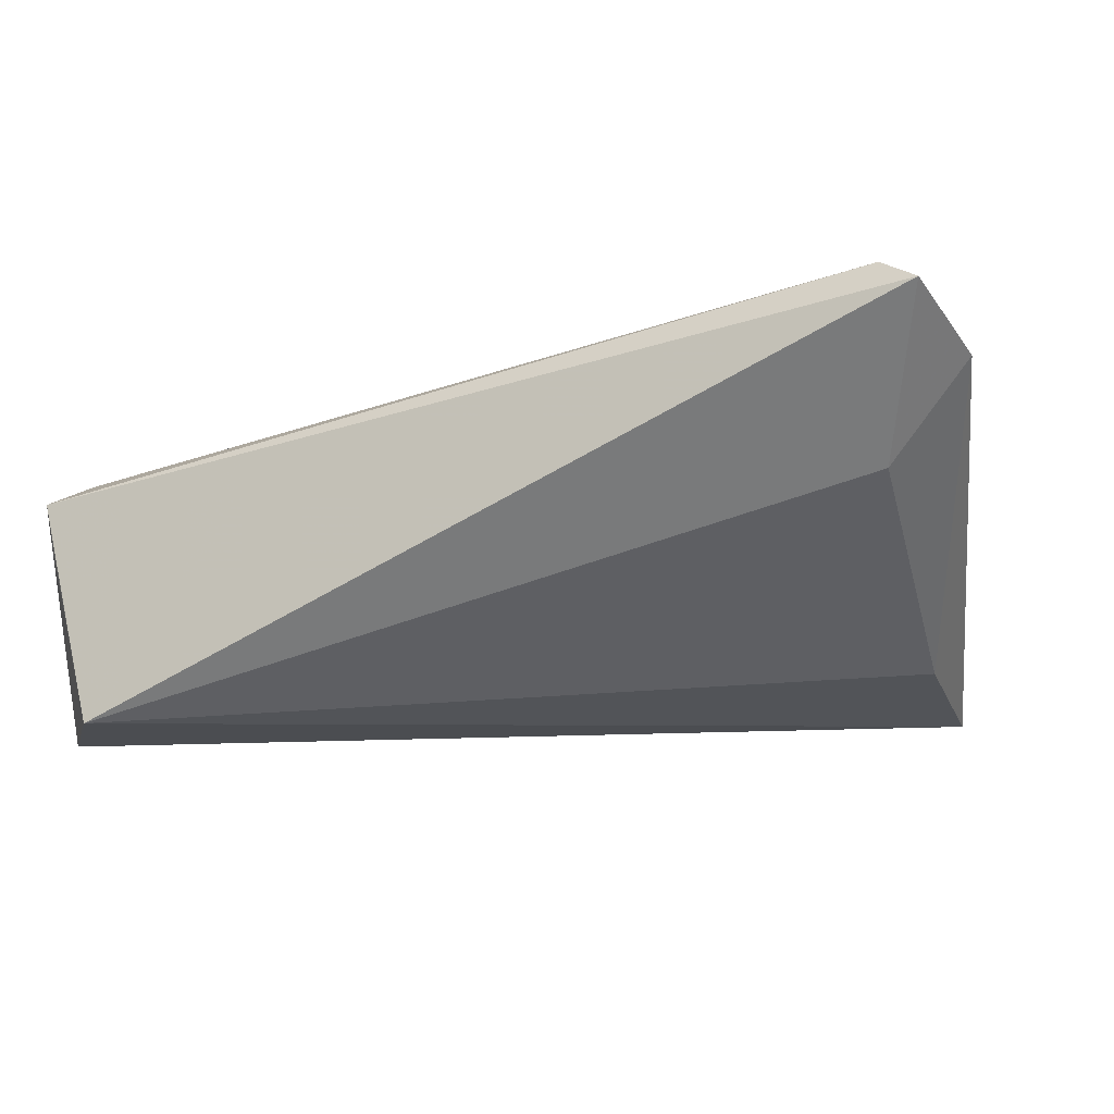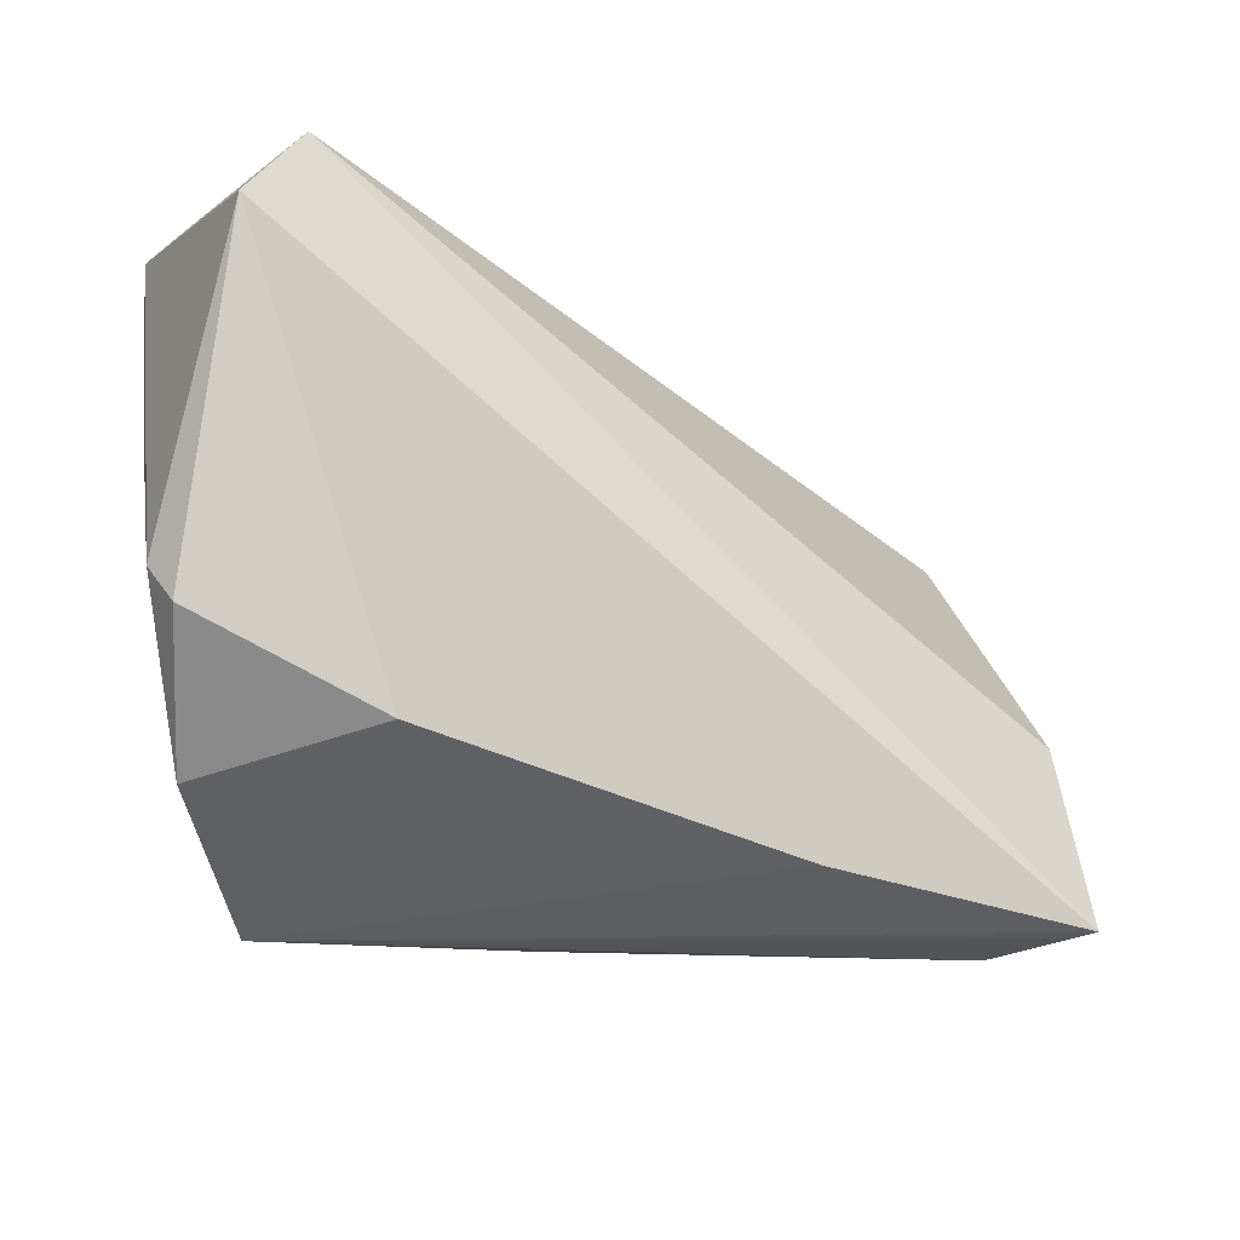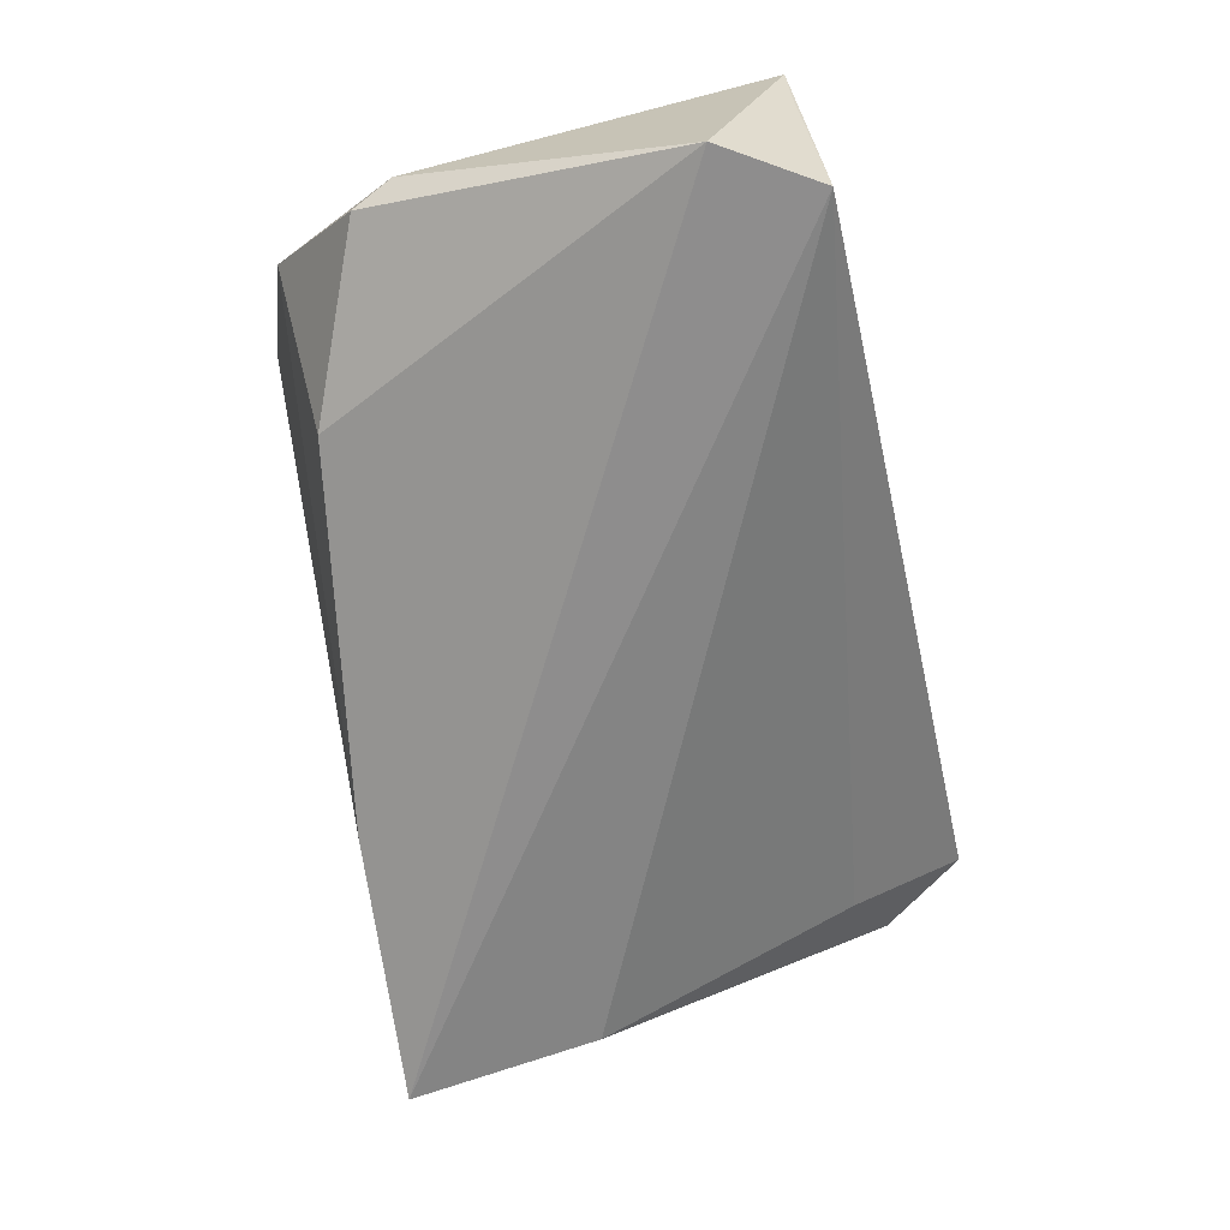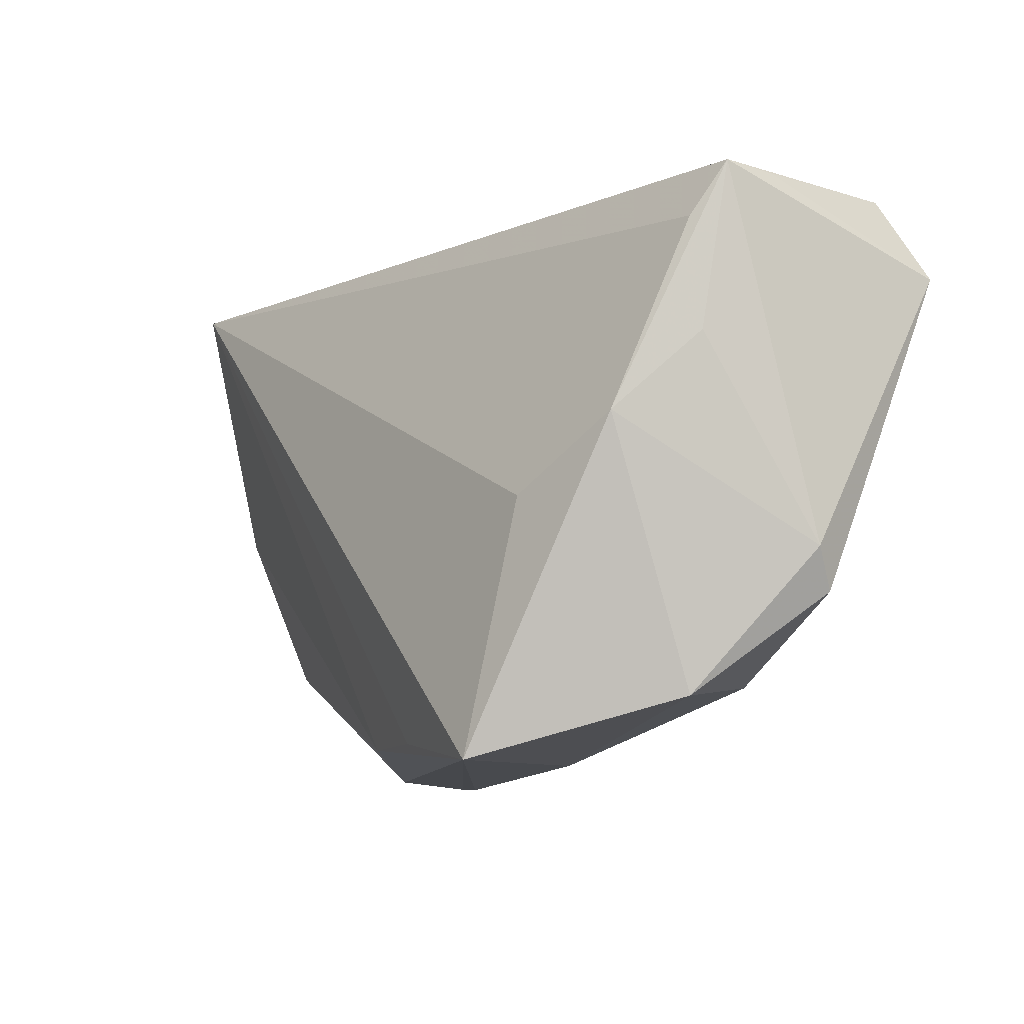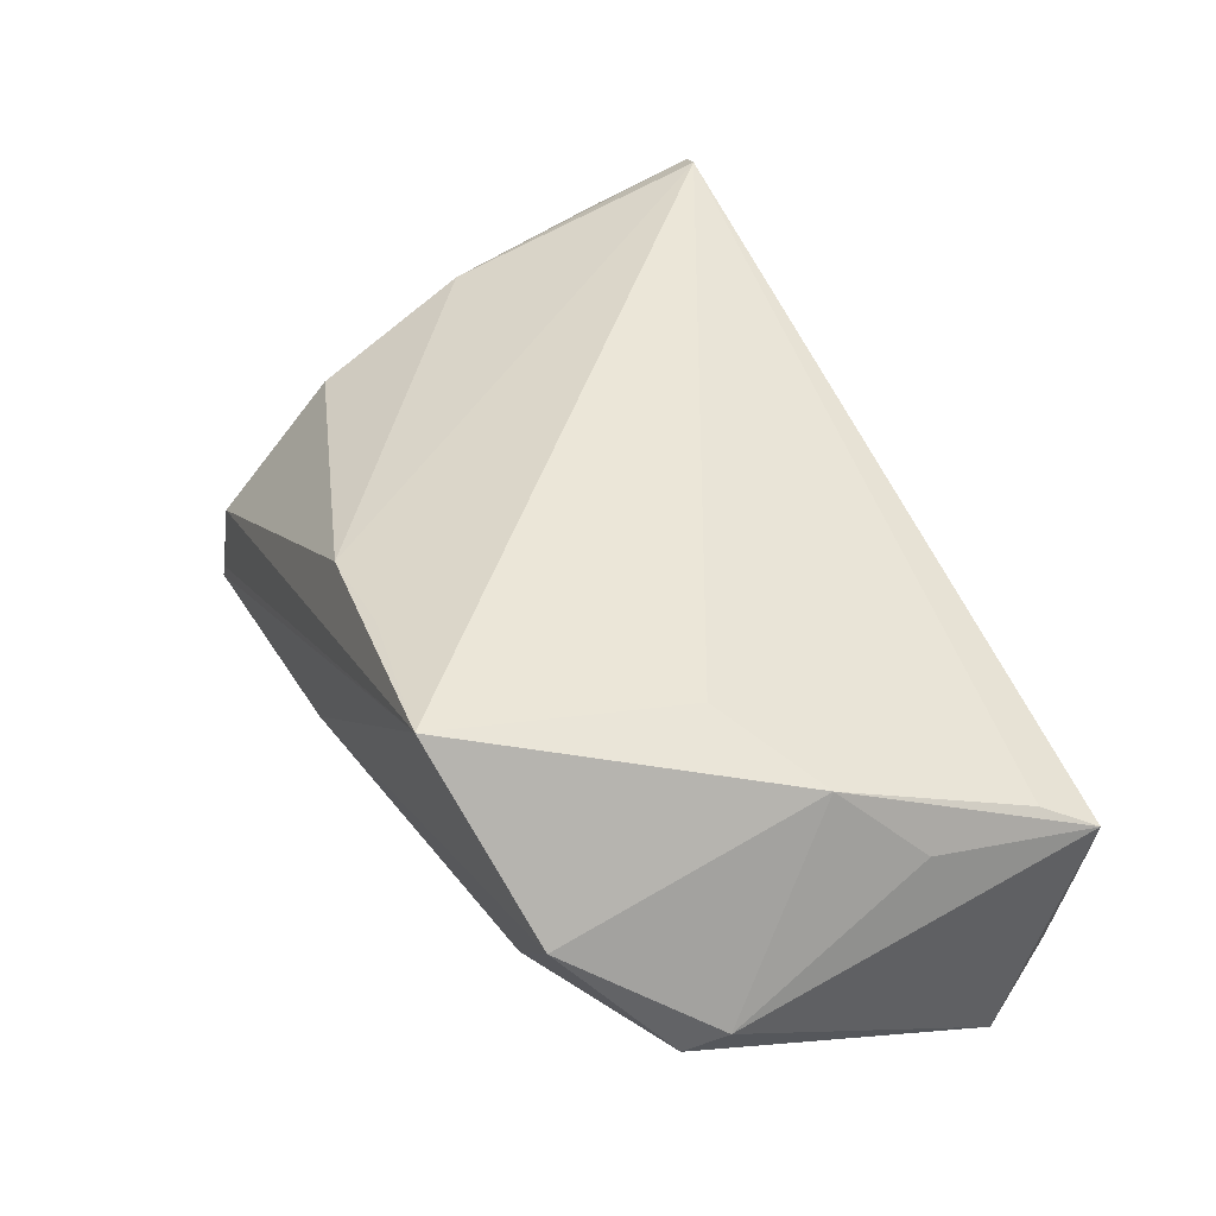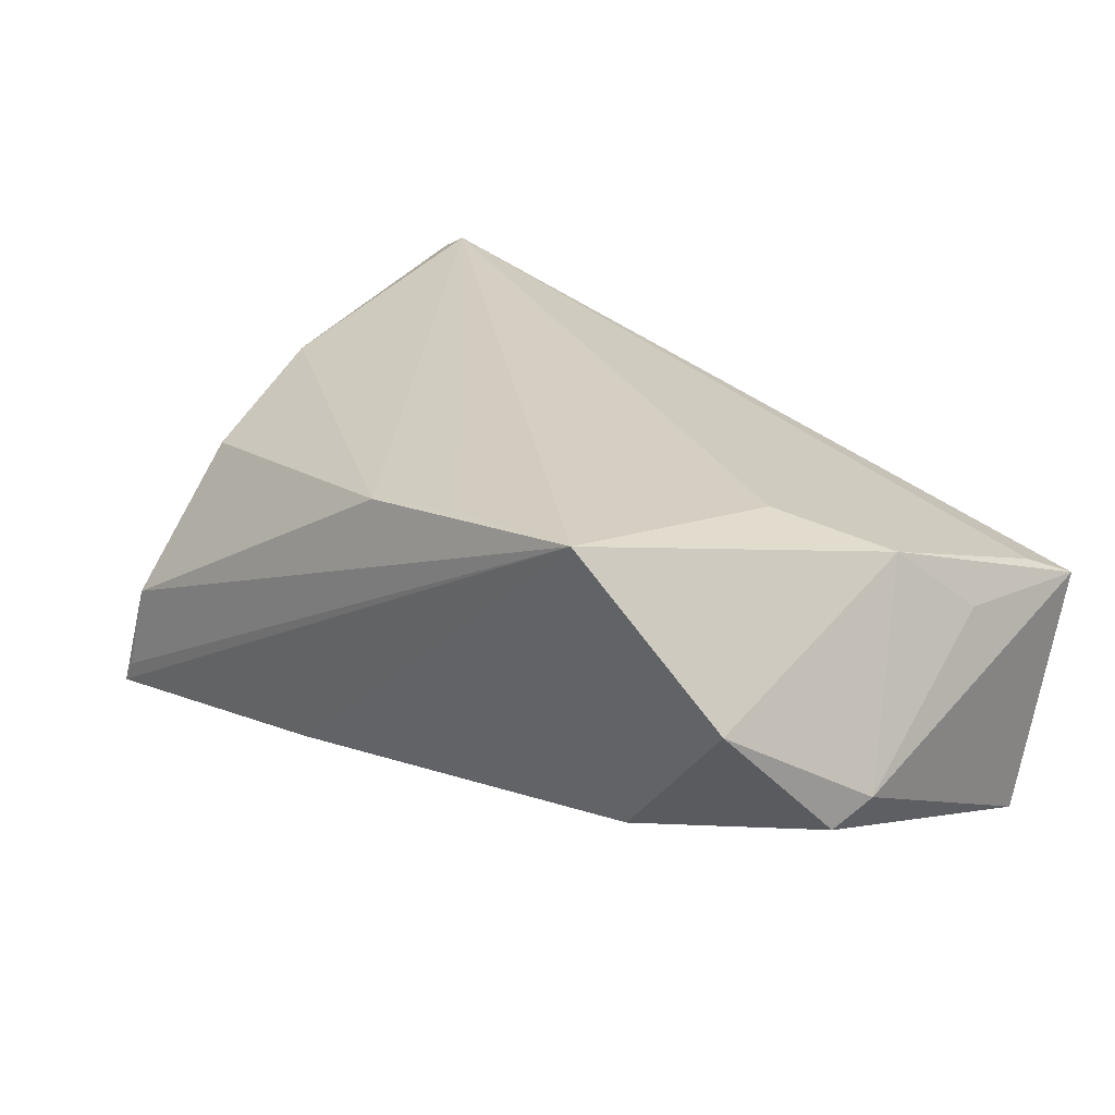
<metadata>
{"format":"obj","ext":"obj","renderer":"f3d","projection":"perspective","resolution":1024,"background":"white","views":[{"elev":-9.6,"azim":-162.3,"up":"+Z"},{"elev":-28.0,"azim":150.6,"up":"+Y"},{"elev":-68.4,"azim":102.0,"up":"+Z"},{"elev":-10.4,"azim":60.2,"up":"+Y"},{"elev":43.2,"azim":65.2,"up":"+Z"},{"elev":26.1,"azim":40.5,"up":"+Z"}]}
</metadata>
<code>
v 0.04418 0.003123 0.01392
v 0.02792 -0.03419 0.02319
v -0.04963 -0.01247 0.005443
v 0.04981 -0.01583 -0.01102
v 0.008979 -0.03123 0.02043
v -0.05922 0.02484 0.01458
v 0.03206 -0.00487 0.01868
v -0.04818 -0.03341 -0.01809
v 0.04905 0.02493 0.006472
v -0.04917 0.02124 0.003333
v -0.04994 0.001307 0.01577
v -0.0039 -0.03122 0.01806
v 0.04944 0.01206 0.005283
v -0.01739 -0.03137 -0.01814
v 0.05183 0.03113 0.003251
v 0.05183 0.02161 -0.02546
v 0.05183 -0.01117 -0.008217
v -0.05068 0.03443 0.02319
v 0.04464 0.03281 -0.02372
v -0.04984 -0.03333 -0.02109
v 0.04308 -0.02742 0.00327
v 0.05015 0.0313 -0.00406
v -0.0494 -0.01057 -0.01641
v 0.02812 -0.02453 -0.01494
v -0.04437 -0.01858 0.00975
v -0.0551 0.03569 0.02084
v -0.04559 -0.0327 -0.00682
f 23 20 6
f 23 19 20
f 6 20 3
f 27 3 20
f 25 3 27
f 14 2 20
f 20 19 16
f 16 14 20
f 24 14 16
f 16 4 24
f 17 4 16
f 16 15 17
f 10 23 6
f 19 23 10
f 26 15 19
f 26 10 6
f 19 10 26
f 17 15 13
f 6 3 11
f 11 3 25
f 11 26 6
f 20 2 8
f 8 27 20
f 2 27 8
f 12 27 2
f 25 27 12
f 12 11 25
f 2 14 21
f 21 14 24
f 24 4 21
f 21 4 17
f 19 15 22
f 22 16 19
f 15 16 22
f 15 26 18
f 2 7 18
f 26 11 18
f 11 12 18
f 15 18 9
f 9 18 7
f 5 12 2
f 2 18 5
f 5 18 12
f 1 7 2
f 1 9 7
f 2 21 1
f 1 13 15
f 15 9 1
f 17 13 1
f 1 21 17

</code>
